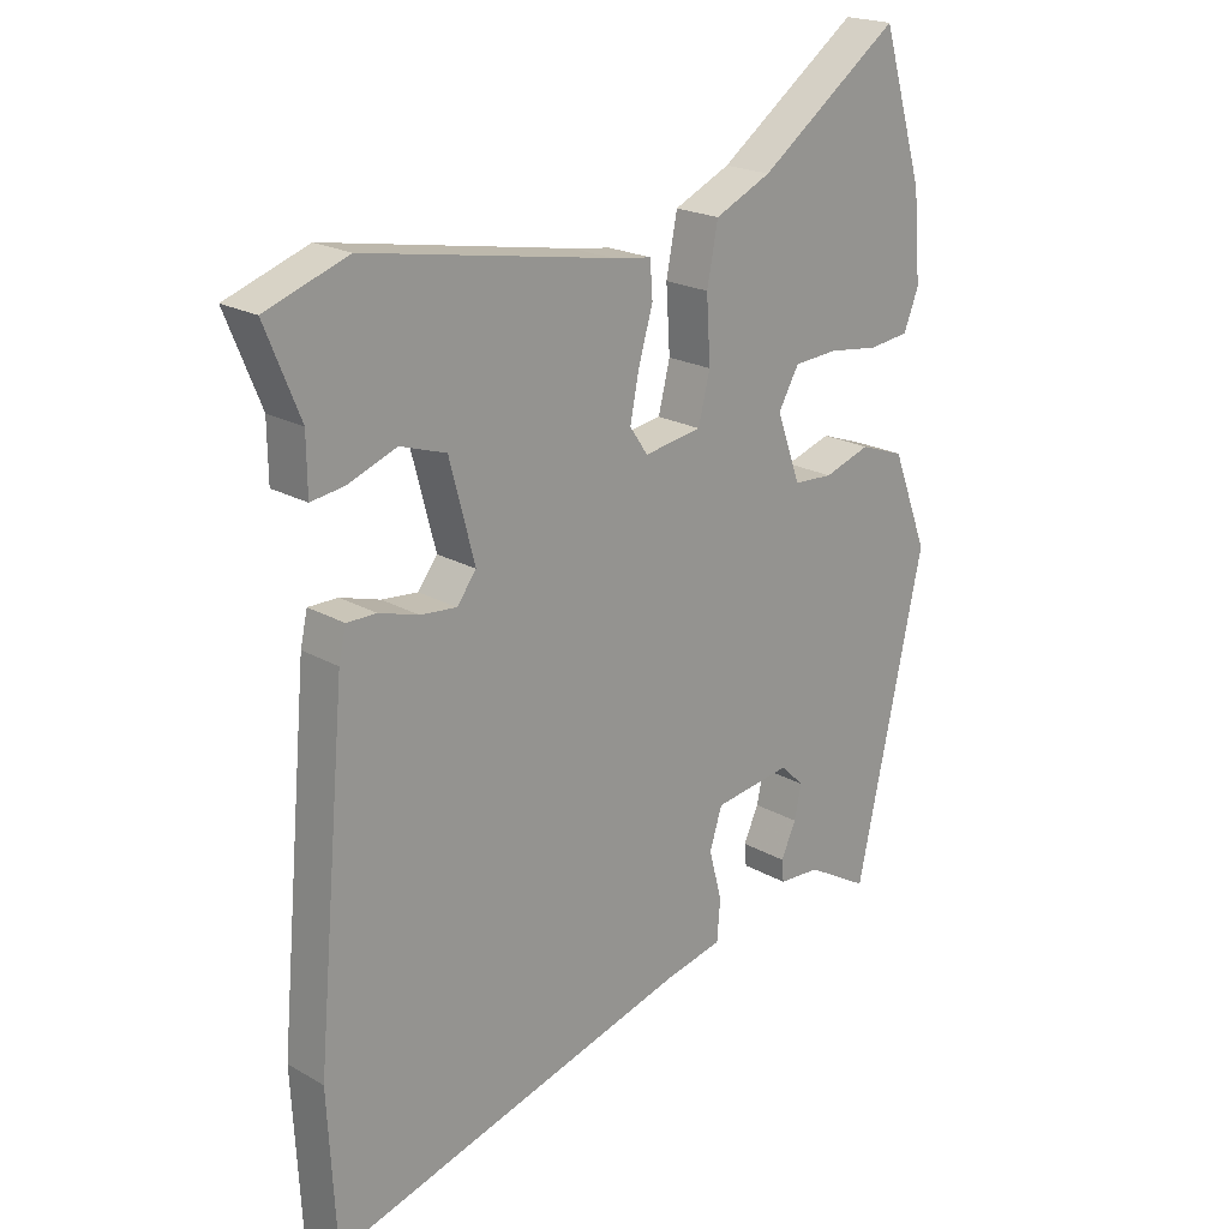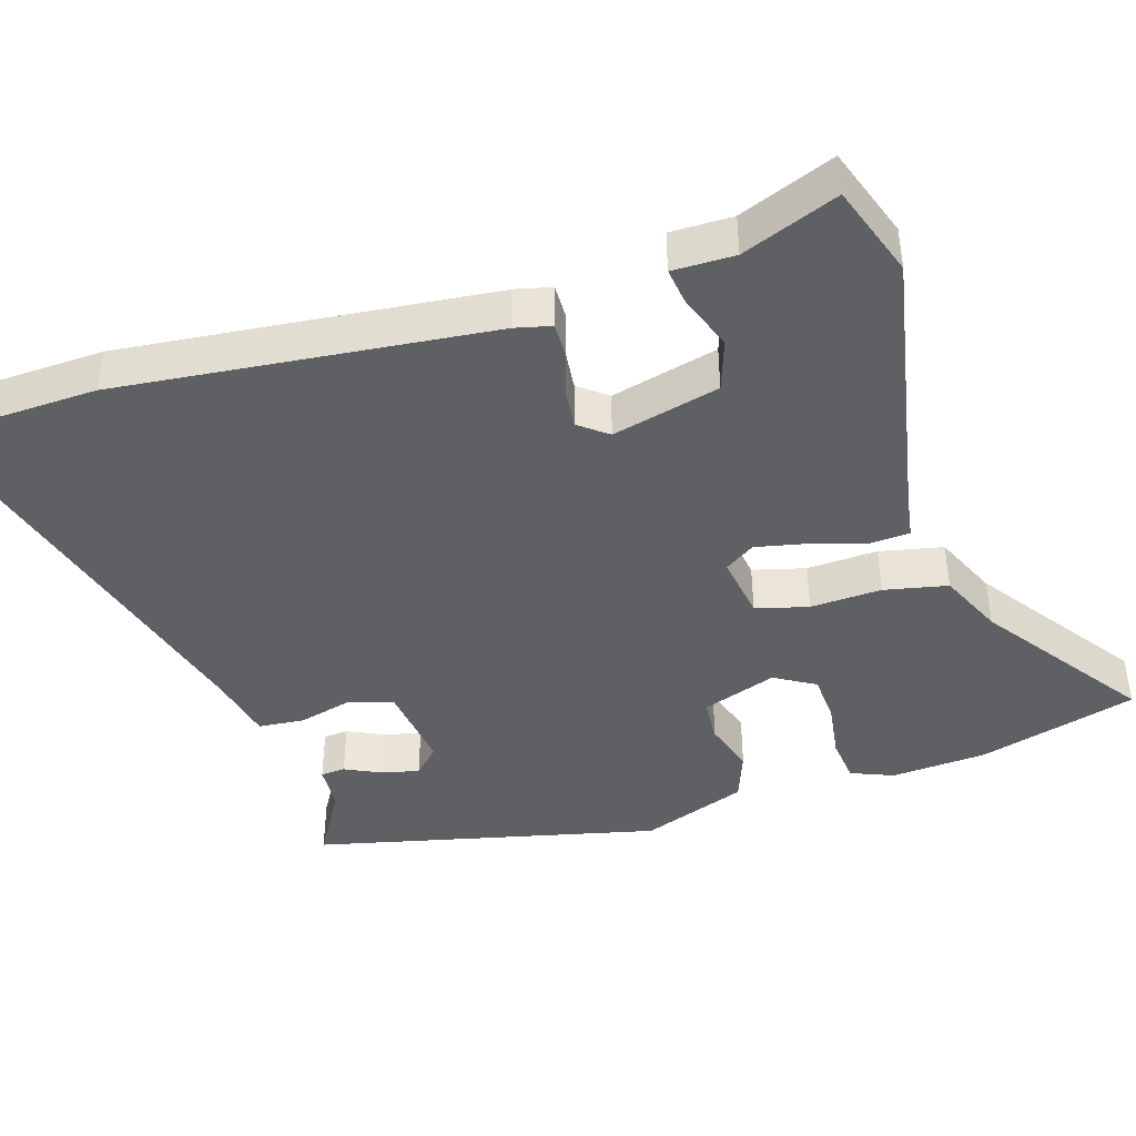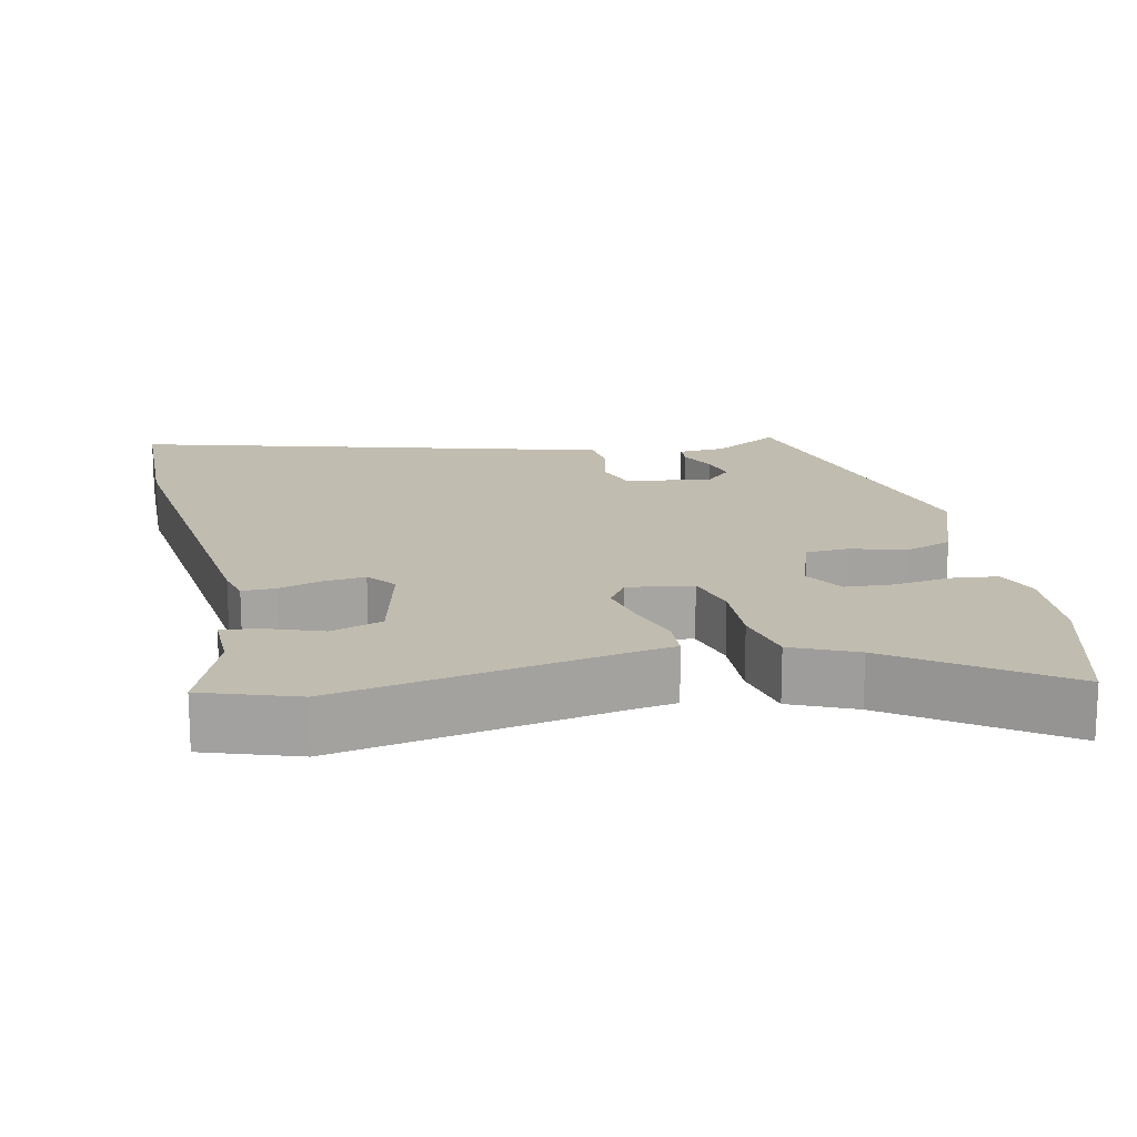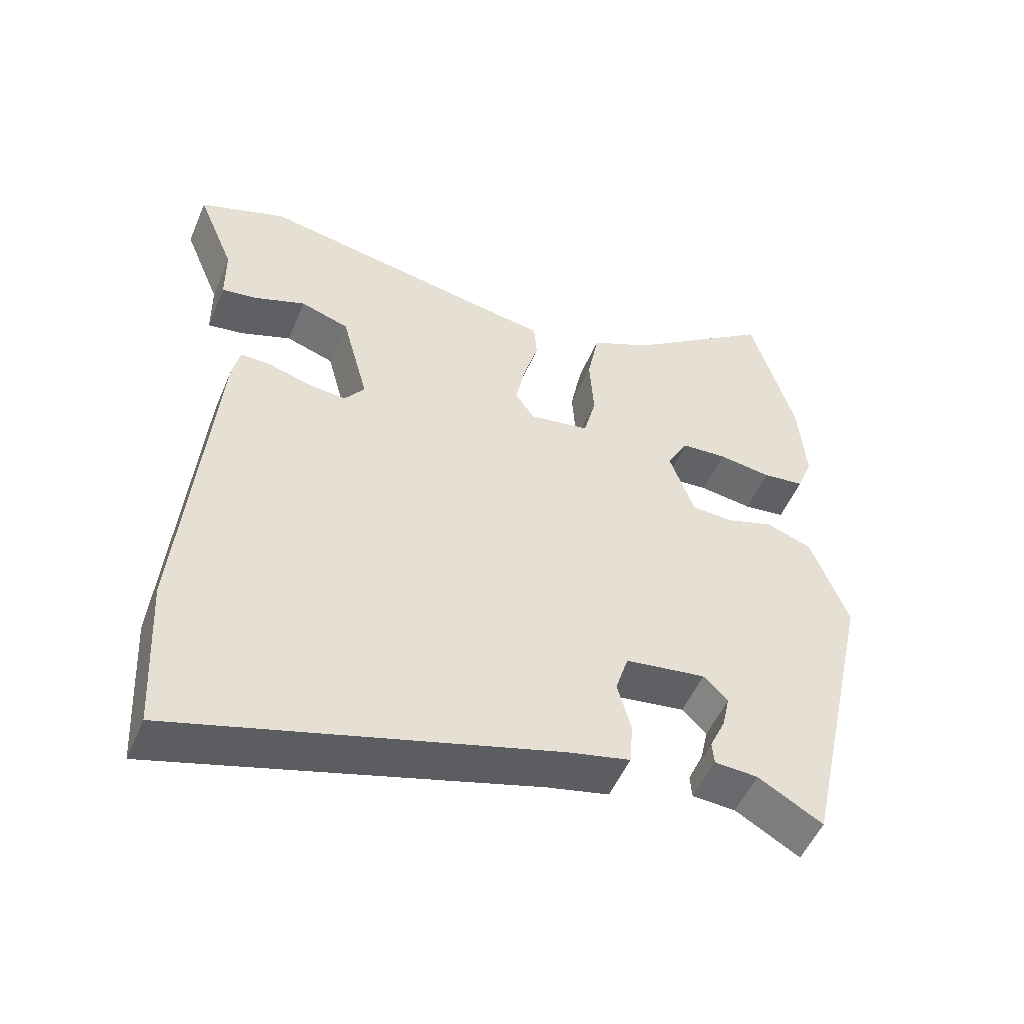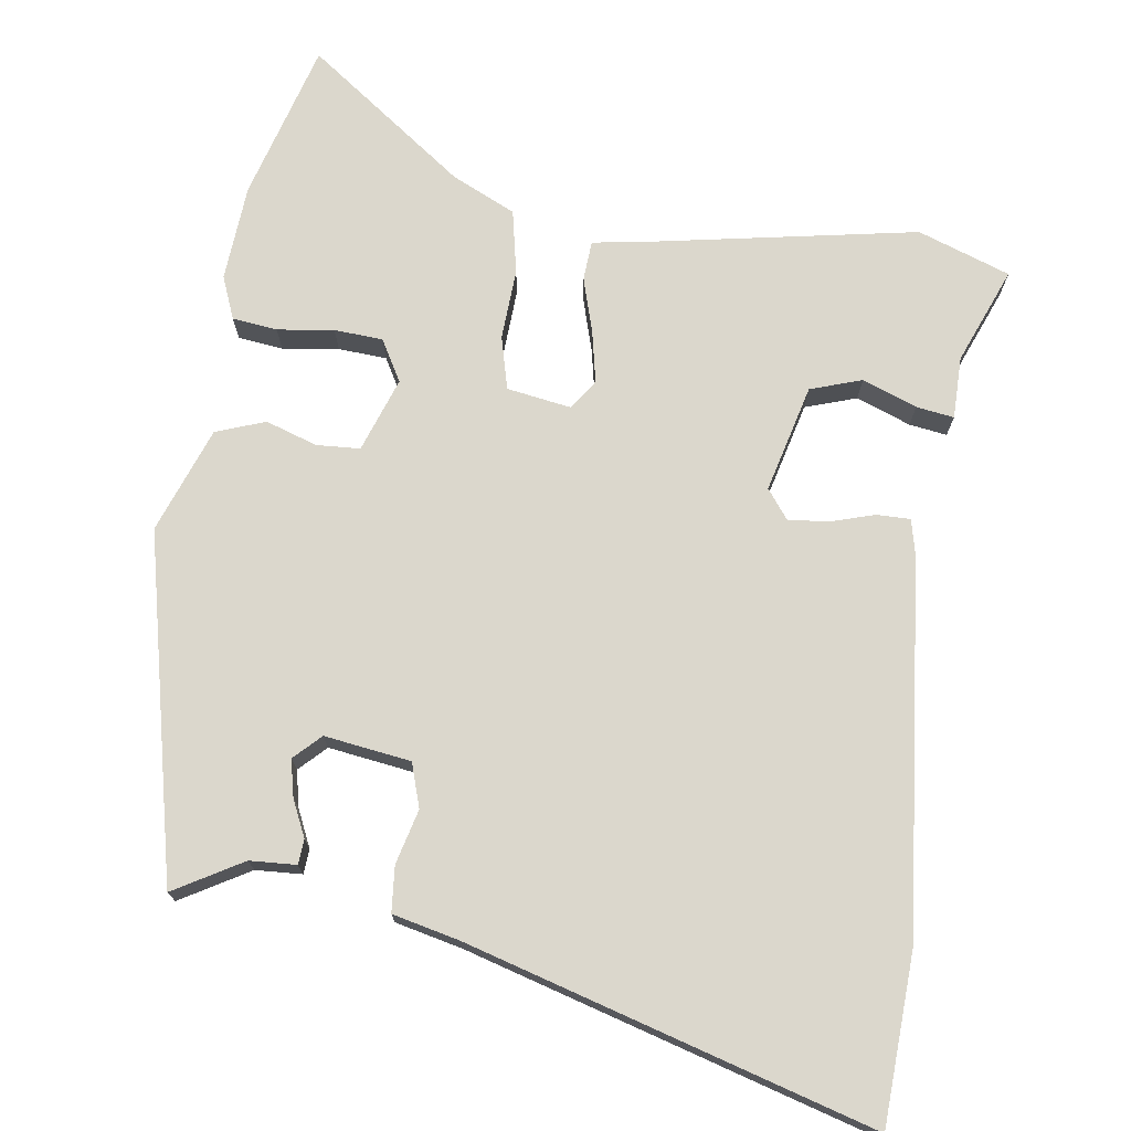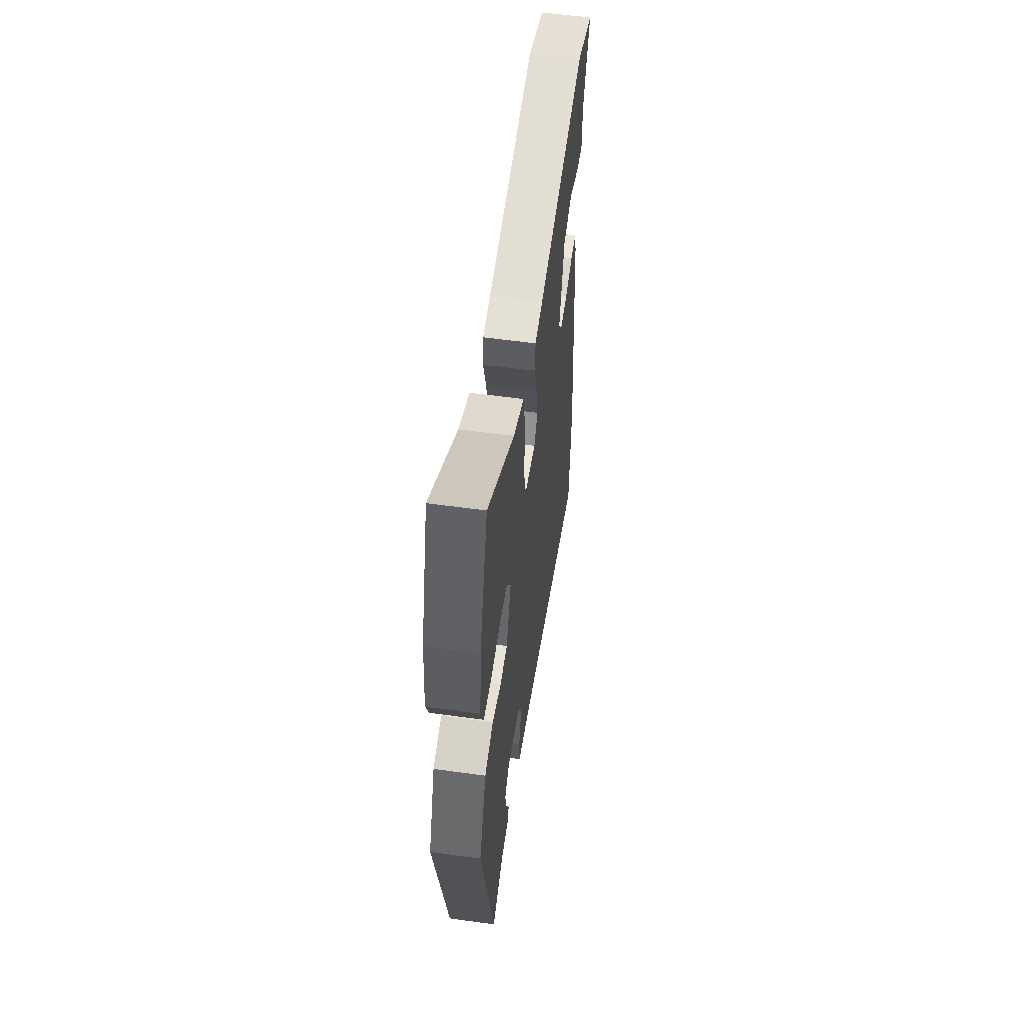
<metadata>
{"format":"obj","ext":"obj","renderer":"f3d","projection":"perspective","resolution":1024,"background":"white","views":[{"elev":20.5,"azim":-43.7,"up":"+Z"},{"elev":-42.7,"azim":-73.6,"up":"+Y"},{"elev":16.5,"azim":-13.5,"up":"+Y"},{"elev":-51.9,"azim":-22.7,"up":"+Z"},{"elev":73.3,"azim":-172.3,"up":"+Y"},{"elev":57.0,"azim":98.2,"up":"+Z"}]}
</metadata>
<code>
v 0.445 0.07 -0.509
v 0.35 0.07 -0.455
v 0.286 0.07 -0.452
v 0.283 0.07 -0.418
v 0.306 0.07 -0.367
v 0.317 0.07 -0.316
v 0.281 0.07 -0.281
v 0.162 0.07 -0.299
v 0.143 0.07 -0.36
v 0.163 0.07 -0.435
v 0.158 0.07 -0.498
v 0.066 0.07 -0.52
v -0.49 0.07 -0.686
v -0.503 0.07 -0.45
v -0.457 0.07 0.066
v -0.446 0.07 0.115
v -0.4 0.07 0.115
v -0.339 0.07 0.097
v -0.283 0.07 0.092
v -0.253 0.07 0.132
v -0.292 0.07 0.28
v -0.363 0.07 0.303
v -0.438 0.07 0.274
v -0.49 0.07 0.266
v -0.491 0.07 0.352
v -0.545 0.07 0.484
v -0.418 0.07 0.53
v -0.035 0.07 0.463
v 0.027 0.07 0.454
v 0.031 0.07 0.399
v 0.009 0.07 0.323
v -0.005 0.07 0.252
v 0.023 0.07 0.211
v 0.112 0.07 0.226
v 0.13 0.07 0.299
v 0.124 0.07 0.397
v 0.141 0.07 0.485
v 0.228 0.07 0.526
v 0.445 0.07 0.686
v 0.509 0.07 0.469
v 0.52 0.07 0.336
v 0.497 0.07 0.277
v 0.435 0.07 0.269
v 0.357 0.07 0.279
v 0.29 0.07 0.274
v 0.258 0.07 0.217
v 0.295 0.07 0.115
v 0.355 0.07 0.112
v 0.426 0.07 0.136
v 0.494 0.07 0.112
v 0.549 0.07 -0.033
v 0.445 0 -0.509
v 0.35 0 -0.455
v 0.286 0 -0.452
v 0.283 0 -0.418
v 0.306 0 -0.367
v 0.317 0 -0.316
v 0.281 0 -0.281
v 0.162 0 -0.299
v 0.143 0 -0.36
v 0.163 0 -0.435
v 0.158 0 -0.498
v 0.066 0 -0.52
v -0.49 0 -0.686
v -0.503 0 -0.45
v -0.457 0 0.066
v -0.446 0 0.115
v -0.4 0 0.115
v -0.339 0 0.097
v -0.283 0 0.092
v -0.253 0 0.132
v -0.292 0 0.28
v -0.363 0 0.303
v -0.438 0 0.274
v -0.49 0 0.266
v -0.491 0 0.352
v -0.545 0 0.484
v -0.418 0 0.53
v -0.035 0 0.463
v 0.027 0 0.454
v 0.031 0 0.399
v 0.009 0 0.323
v -0.005 0 0.252
v 0.023 0 0.211
v 0.112 0 0.226
v 0.13 0 0.299
v 0.124 0 0.397
v 0.141 0 0.485
v 0.228 0 0.526
v 0.445 0 0.686
v 0.509 0 0.469
v 0.52 0 0.336
v 0.497 0 0.277
v 0.435 0 0.269
v 0.357 0 0.279
v 0.29 0 0.274
v 0.258 0 0.217
v 0.295 0 0.115
v 0.355 0 0.112
v 0.426 0 0.136
v 0.494 0 0.112
v 0.549 0 -0.033
f 51 1 2
f 50 51 2
f 49 50 2
f 48 49 2
f 47 48 2
f 46 47 2
f 42 43 44
f 41 42 44
f 40 41 44
f 39 40 44
f 38 39 44
f 38 44 45
f 37 38 45
f 36 37 45
f 35 36 45
f 34 35 45 46
f 28 29 30 31
f 28 31 32
f 27 28 32
f 26 27 32
f 25 26 32
f 22 23 24 25
f 25 32 33
f 22 25 33
f 21 22 33
f 16 17 18
f 15 16 18
f 14 15 18
f 13 14 18
f 12 13 18
f 12 18 19
f 11 12 19
f 10 11 19
f 9 10 19
f 8 9 19 20
f 2 3 4 5
f 2 5 6
f 46 2 6
f 46 6 7
f 34 46 7
f 33 34 7
f 20 21 33
f 8 20 33
f 7 8 33
f 53 52 102
f 53 102 101
f 53 101 100
f 53 100 99
f 53 99 98
f 53 98 97
f 95 94 93
f 95 93 92
f 95 92 91
f 95 91 90
f 95 90 89
f 96 95 89
f 96 89 88
f 96 88 87
f 96 87 86
f 97 96 86 85
f 82 81 80 79
f 83 82 79
f 83 79 78
f 83 78 77
f 83 77 76
f 76 75 74 73
f 84 83 76
f 84 76 73
f 84 73 72
f 69 68 67
f 69 67 66
f 69 66 65
f 69 65 64
f 69 64 63
f 70 69 63
f 70 63 62
f 70 62 61
f 70 61 60
f 71 70 60 59
f 56 55 54 53
f 57 56 53
f 57 53 97
f 58 57 97
f 58 97 85
f 58 85 84
f 84 72 71
f 84 71 59
f 84 59 58
f 1 52 53 2
f 2 53 54 3
f 3 54 55 4
f 4 55 56 5
f 5 56 57 6
f 6 57 58 7
f 7 58 59 8
f 8 59 60 9
f 9 60 61 10
f 10 61 62 11
f 11 62 63 12
f 12 63 64 13
f 13 64 65 14
f 14 65 66 15
f 15 66 67 16
f 16 67 68 17
f 17 68 69 18
f 18 69 70 19
f 19 70 71 20
f 20 71 72 21
f 21 72 73 22
f 22 73 74 23
f 23 74 75 24
f 24 75 76 25
f 25 76 77 26
f 26 77 78 27
f 27 78 79 28
f 28 79 80 29
f 29 80 81 30
f 30 81 82 31
f 31 82 83 32
f 32 83 84 33
f 33 84 85 34
f 34 85 86 35
f 35 86 87 36
f 36 87 88 37
f 37 88 89 38
f 38 89 90 39
f 39 90 91 40
f 40 91 92 41
f 41 92 93 42
f 42 93 94 43
f 43 94 95 44
f 44 95 96 45
f 45 96 97 46
f 46 97 98 47
f 47 98 99 48
f 48 99 100 49
f 49 100 101 50
f 50 101 102 51
f 51 102 52 1

</code>
